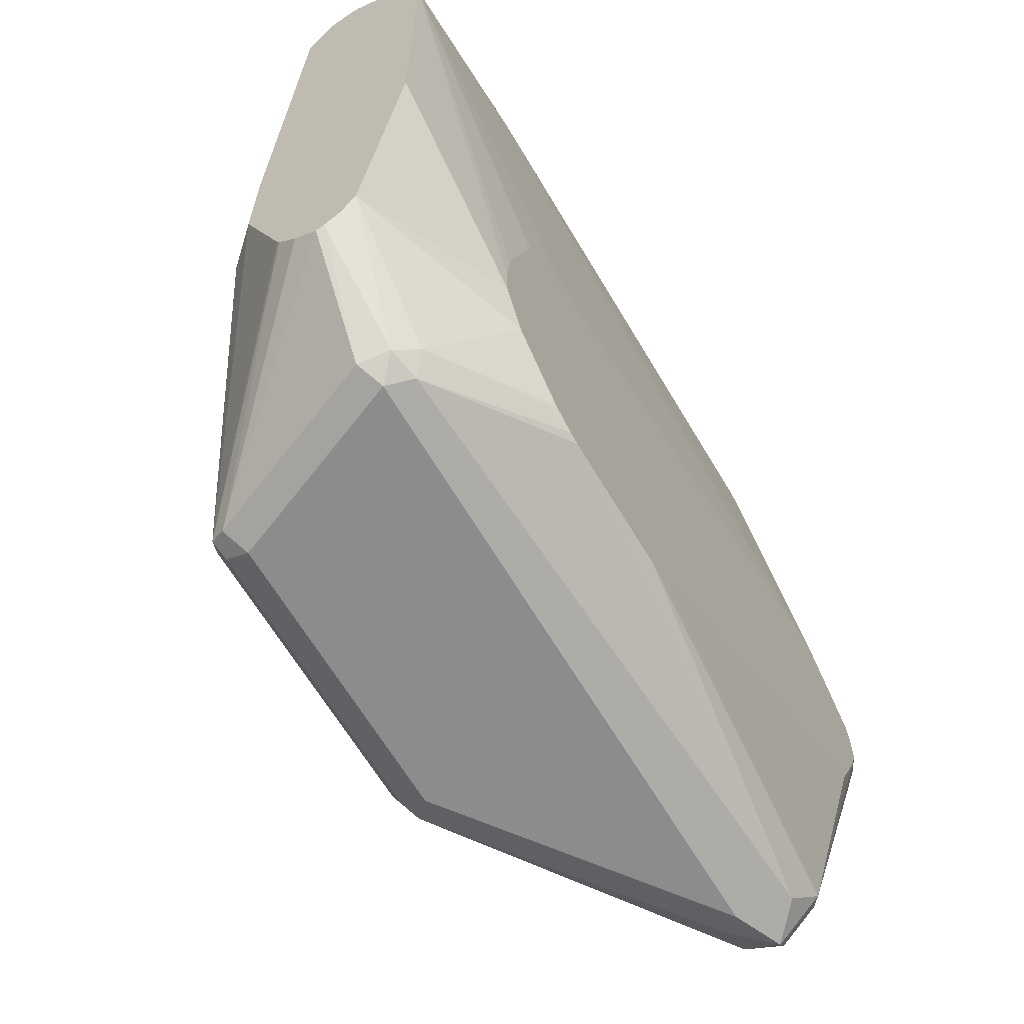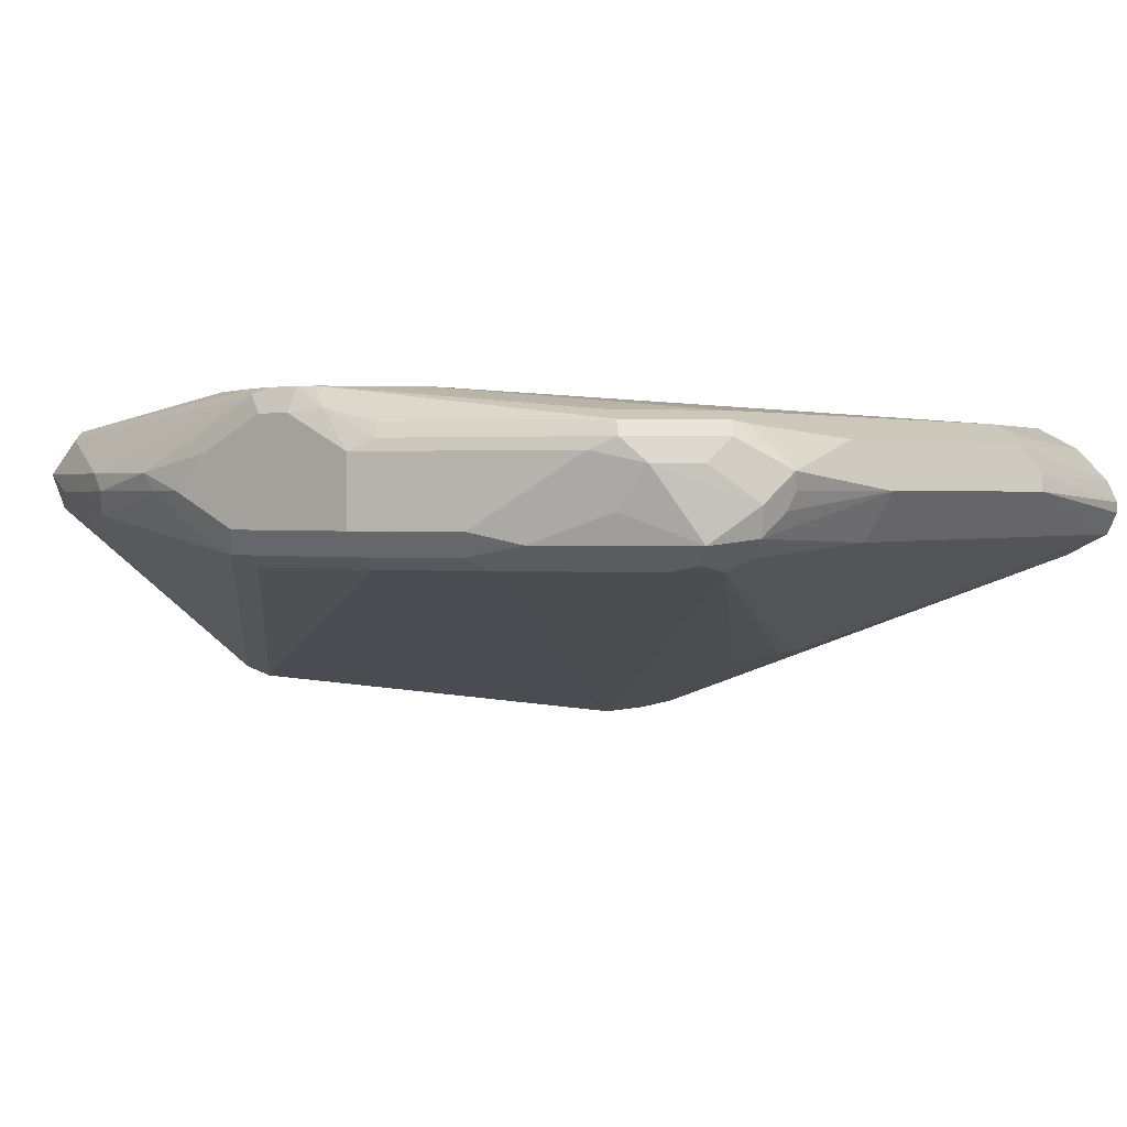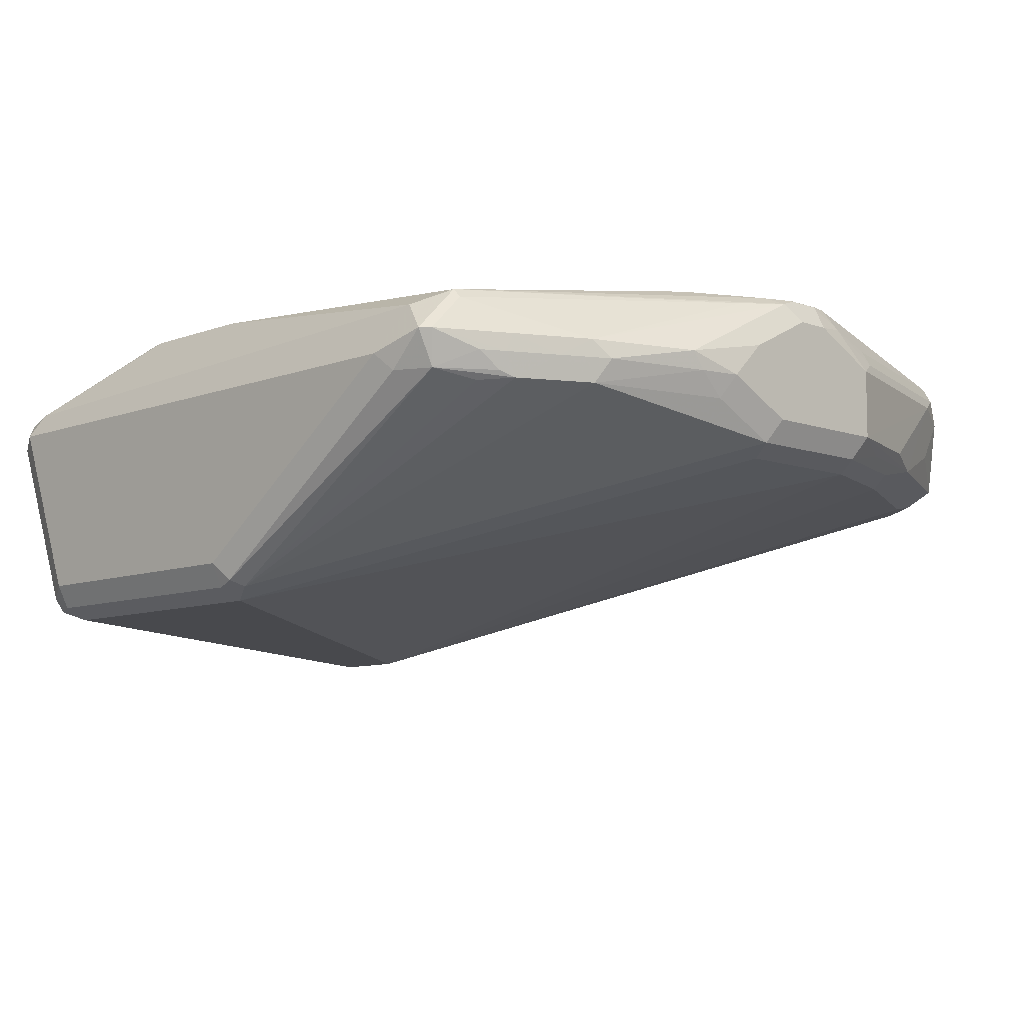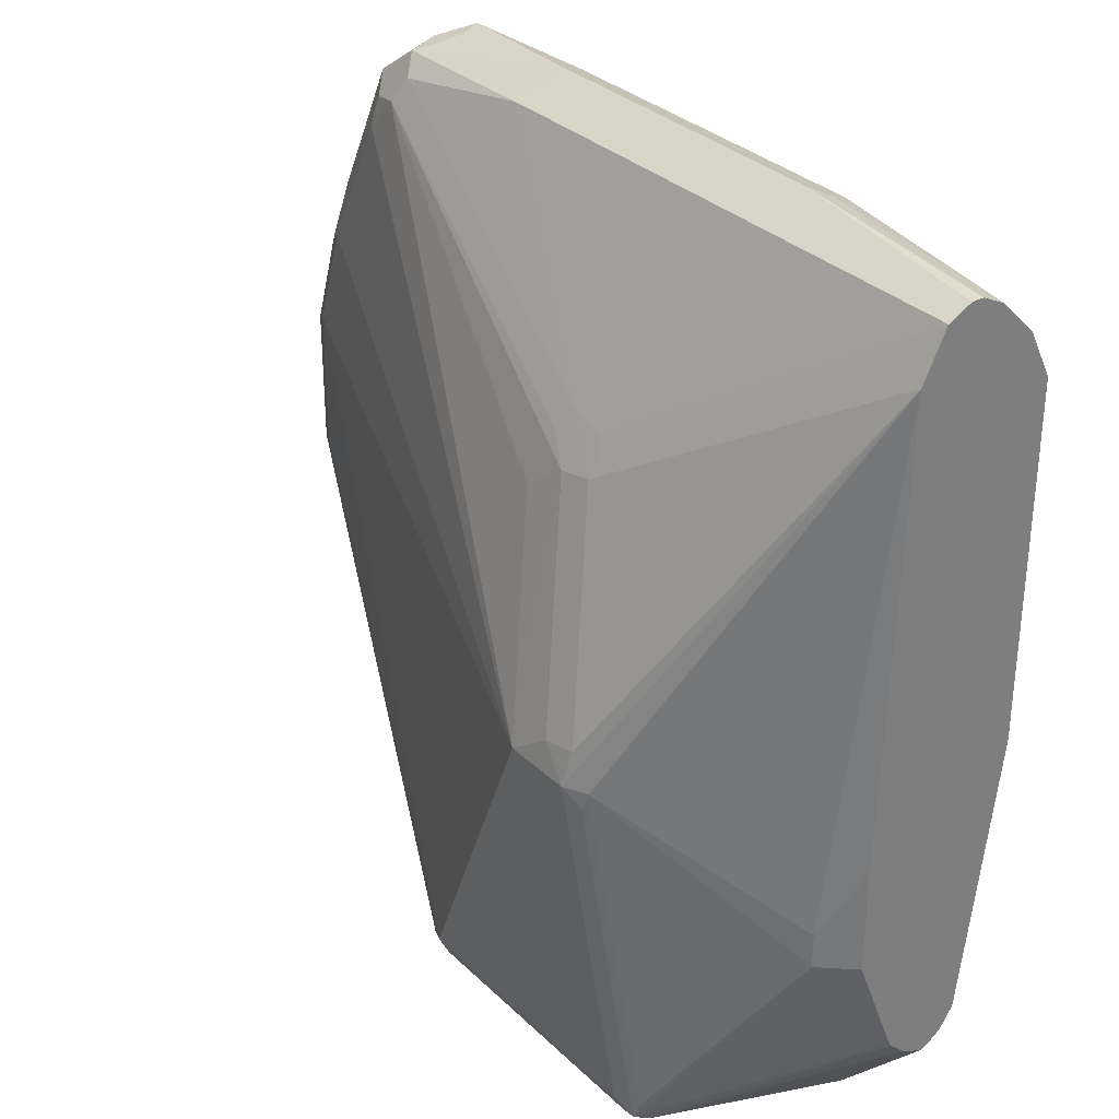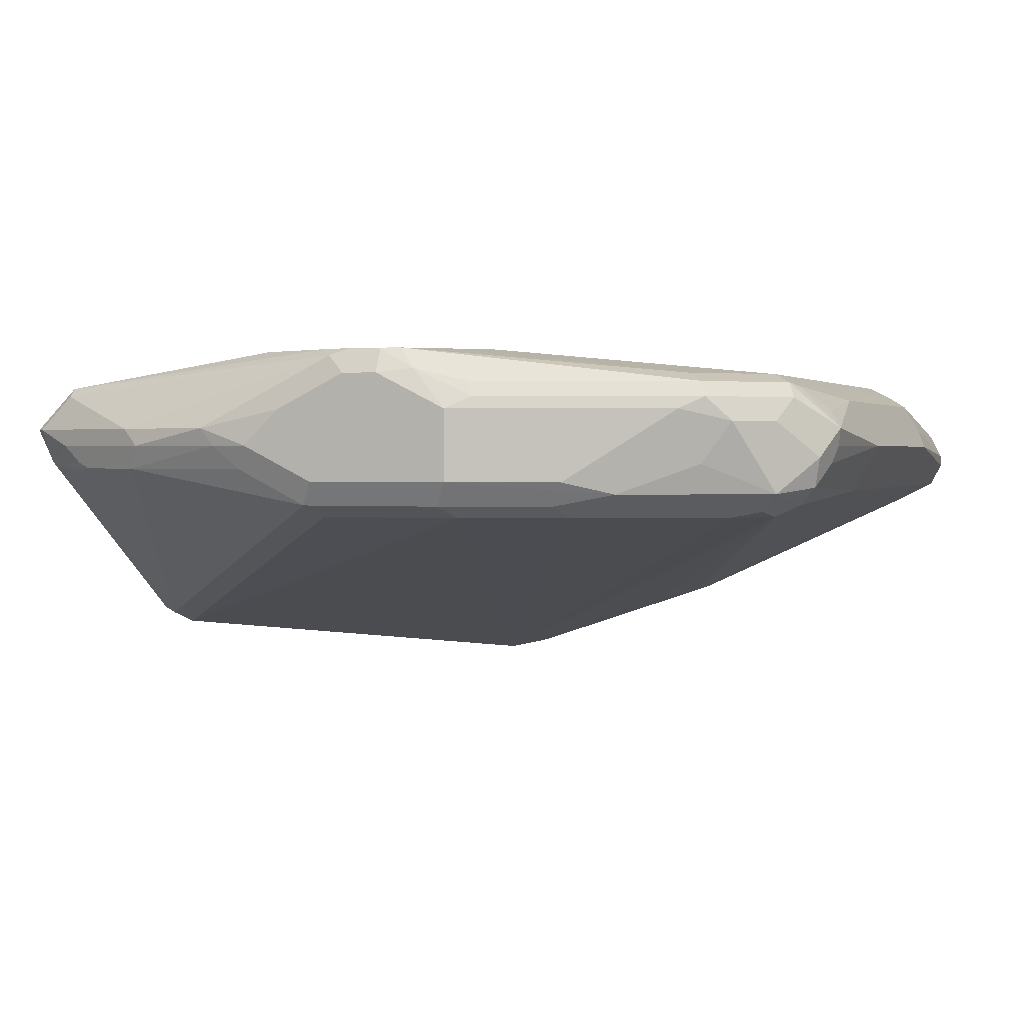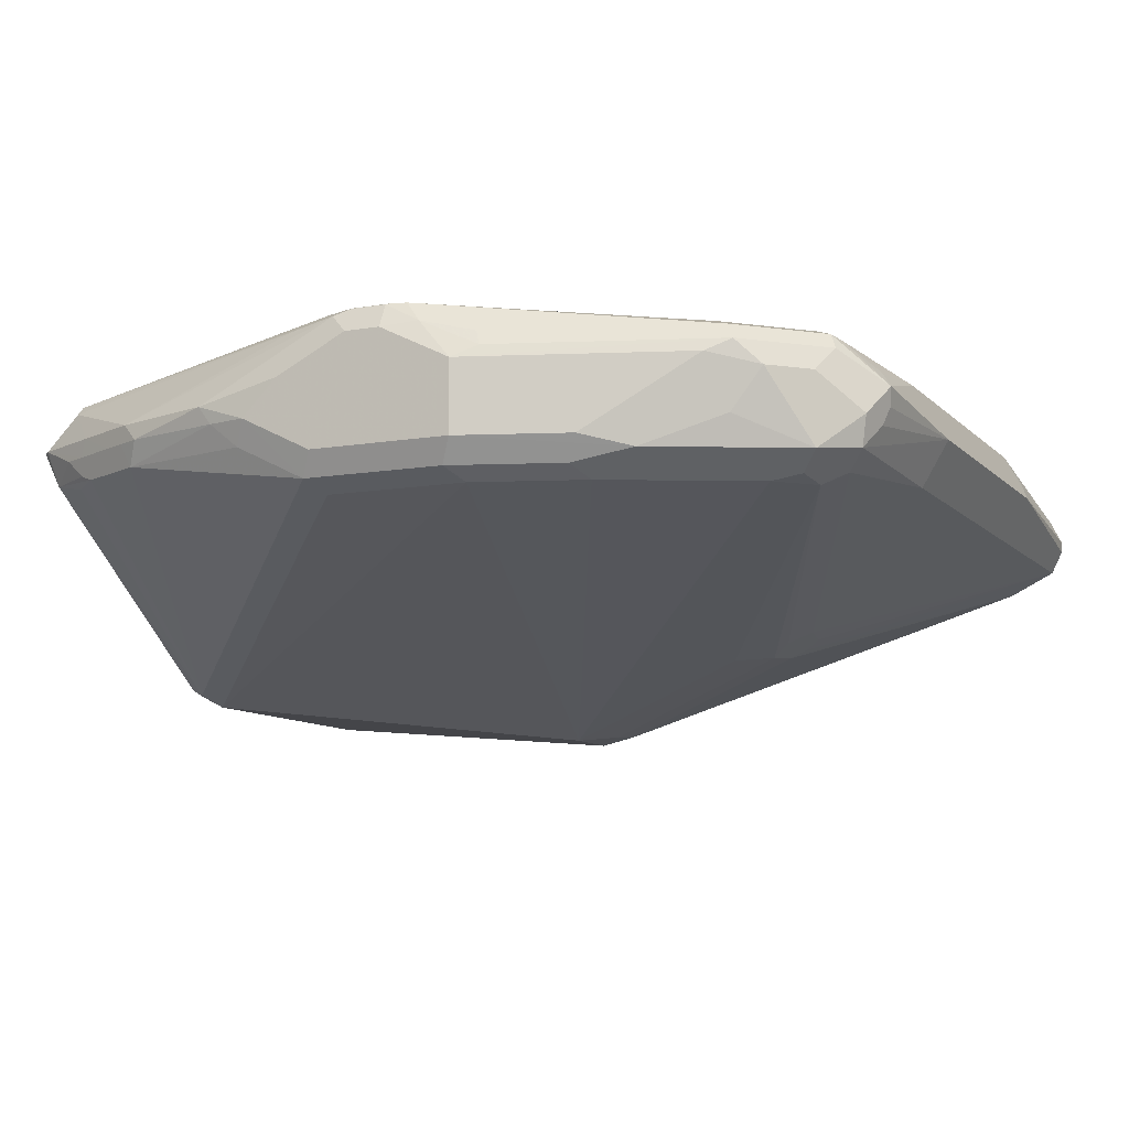
<metadata>
{"format":"obj","ext":"obj","renderer":"f3d","projection":"perspective","resolution":1024,"background":"white","views":[{"elev":-64.3,"azim":120.6,"up":"+Z"},{"elev":1.7,"azim":-53.7,"up":"+Y"},{"elev":-8.5,"azim":-134.2,"up":"+Y"},{"elev":32.0,"azim":52.7,"up":"+Z"},{"elev":1.6,"azim":-70.5,"up":"+Y"},{"elev":-9.5,"azim":-65.8,"up":"+Y"}]}
</metadata>
<code>
v -0.4749 -0.1239 -0.2478
v -0.4818 -0.1101 -0.2408
v -0.4646 -0.1136 -0.2374
v -0.4611 -0.1308 -0.2408
v -0.5162 -0.2271 -0.2478
v -0.8259 -0.1239 -0.2478
v -0.8396 -0.09635 -0.234
v -0.5639 -0.06833 -0.2064
v -0.5575 -0.06833 -0.205
v -0.5447 -0.06833 -0.2001
v -0.4749 -0.1032 -0.2271
v -0.4098 -0.1039 -0.1645
v -0.4098 -0.1121 -0.1769
v -0.4098 -0.1208 -0.1826
v -0.5024 -0.234 -0.2408
v -0.4098 -0.1255 -0.1842
v -0.5059 -0.2426 -0.2374
v -0.5162 -0.2409 -0.2408
v -0.6813 -0.2271 -0.2478
v -0.6917 -0.2374 -0.2426
v -0.8362 -0.1342 -0.2426
v -0.8568 -0.1136 -0.2426
v -0.8534 -0.1101 -0.2408
v -0.8568 -0.08776 -0.2168
v -0.6401 -0.06833 -0.2064
v -0.5432 -0.06833 -0.1993
v -0.5336 -0.06833 -0.1918
v -0.5093 -0.06833 -0.172
v -0.4098 -0.0826 1.617e-05
v -0.5024 -0.06833 -0.1583
v -0.4955 -0.06833 -0.1445
v -0.4098 -0.1382 -0.1779
v -0.4098 -0.1484 -0.1683
v -0.4098 -0.1499 -0.1651
v -0.4098 -0.1739 -0.1032
v -0.4267 -0.1927 -0.1032
v -0.5024 -0.2409 -0.2271
v -0.5265 -0.2632 -0.03096
v -0.5368 -0.2684 -0.0206
v -0.5162 -0.2477 -0.2271
v -0.6813 -0.2477 -0.2271
v -0.6813 -0.2409 -0.2408
v -0.6951 -0.2409 -0.234
v -0.8568 -0.1342 -0.2322
v -0.8619 -0.1136 -0.2374
v -0.8619 -0.09293 -0.2168
v -0.9153 -0.07571 -0.04126
v -0.9239 -0.07226 -0.01029
v -0.9141 -0.06833 -0.01817
v -0.9116 -0.06833 -0.02307
v -0.891 -0.06833 -0.06435
v -0.8787 -0.06833 -0.07173
v -0.8735 -0.06833 -0.07471
v -0.6538 -0.06833 -0.1996
v -0.6443 -0.06833 -0.2043
v -0.4098 -0.0826 0.2065
v -0.4955 -0.06833 -0.1239
v -0.4098 -0.1739 -0.04126
v -0.4267 -0.1927 -0.08254
v -0.523 -0.2615 -0.0206
v -0.4098 -0.1652 0.2271
v -0.5343 -0.2632 1.617e-05
v -0.5541 -0.265 -0.00342
v -0.5781 -0.2684 -0.0206
v -0.9084 -0.1652 0.06191
v -0.9084 -0.1652 -0.0206
v -0.9222 -0.1583 -0.02752
v -0.9015 -0.1377 -0.1514
v -0.8809 -0.1377 -0.1927
v -0.8671 -0.1394 -0.209
v -0.8775 -0.1342 -0.2013
v -0.874 -0.1239 -0.2133
v -0.8809 -0.1239 -0.1996
v -0.8826 -0.1136 -0.1961
v -0.9033 -0.1136 -0.1548
v -0.9222 -0.06884 0.02063
v -0.9222 -0.06884 1.617e-05
v -0.919 -0.06833 -0.005895
v -0.9239 -0.1136 -0.0929
v -0.9291 -0.0826 1.617e-05
v -0.9291 -0.0826 0.02063
v -0.5162 -0.0826 0.2271
v -0.5162 -0.08948 0.2409
v -0.4098 -0.08844 0.2181
v -0.4979 -0.06833 -0.1032
v -0.4987 -0.06833 -0.09684
v -0.5176 -0.06833 -0.03192
v -0.5206 -0.06833 -0.02439
v -0.5555 -0.06833 -0.00443
v -0.5657 -0.06833 0.0004709
v -0.7845 -0.06833 0.05438
v -0.8671 -0.06833 0.07469
v -0.4098 -0.1583 0.2409
v -0.573 -0.2168 0.1342
v -0.5756 -0.222 0.1239
v -0.5953 -0.2237 0.1204
v -0.6194 -0.2271 0.1032
v -0.8259 -0.1652 0.2271
v -0.8465 -0.1652 0.2065
v -0.8878 -0.1652 0.1239
v -0.9222 -0.1583 0.05504
v -0.9291 -0.1445 -0.0206
v -0.9291 -0.1239 -0.06193
v -0.9222 -0.1377 -0.0688
v -0.9239 -0.1239 -0.08512
v -0.9084 -0.1239 -0.1445
v -0.9015 -0.1239 -0.1583
v -0.8947 -0.1239 -0.172
v -0.9239 -0.08002 0.04124
v -0.9212 -0.06833 0.02361
v -0.9212 -0.06833 1.617e-05
v -0.9291 -0.1032 -0.04126
v -0.9291 -0.1032 0.06191
v -0.8259 -0.0826 0.2271
v -0.8362 -0.08776 0.2374
v -0.5368 -0.09635 0.2546
v -0.4098 -0.09635 0.2339
v -0.4098 -0.09532 0.2319
v -0.8701 -0.06833 0.07469
v -0.4098 -0.1514 0.2546
v -0.5807 -0.2116 0.1445
v -0.6022 -0.2099 0.148
v -0.6091 -0.2168 0.1342
v -0.8189 -0.1583 0.2409
v -0.843 -0.1617 0.2236
v -0.8947 -0.1514 0.1514
v -0.9015 -0.1583 0.117
v -0.9153 -0.1514 0.08945
v -0.9291 -0.1445 0.06191
v -0.9192 -0.06833 0.03195
v -0.9222 -0.09635 0.0757
v -0.9187 -0.08776 0.07222
v -0.8775 -0.08776 0.1961
v -0.8878 -0.1032 0.1858
v -0.8809 -0.09635 0.1995
v -0.8791 -0.06833 0.07388
v -0.8465 -0.0826 0.2065
v -0.8603 -0.09635 0.2202
v -0.8396 -0.09635 0.2409
v -0.8155 -0.1136 0.2632
v -0.8259 -0.08948 0.2409
v -0.7433 -0.09635 0.2546
v -0.5368 -0.1239 0.2684
v -0.5265 -0.1136 0.2632
v -0.4098 -0.117 0.2546
v -0.4098 -0.1377 0.2615
v -0.7295 -0.1514 0.2546
v -0.8293 -0.148 0.2512
v -0.8362 -0.1549 0.2374
v -0.8534 -0.1514 0.2339
v -0.8775 -0.1342 0.1961
v -0.874 -0.1101 0.2133
v -0.9084 -0.1445 0.1239
v -0.8997 -0.06833 0.05322
v -0.8671 -0.0826 0.1858
v -0.8534 -0.1101 0.2339
v -0.8327 -0.1308 0.2546
v -0.7226 -0.1239 0.2684
v -0.8052 -0.1032 0.2555
v -0.8155 -0.1342 0.258
v -0.8121 -0.1239 0.2615
v -0.4098 -0.1308 0.2615
v -0.4098 -0.1287 0.2605
f 79 112 80
f 80 102 129
f 80 103 102
f 80 112 103
f 80 113 81
f 79 106 105
f 80 129 113
f 76 110 111
f 79 105 103
f 77 111 78
f 76 111 77
f 76 109 110
f 76 81 109
f 81 113 109
f 75 106 79
f 79 103 112
f 82 92 119
f 98 124 125
f 82 114 115
f 75 107 106
f 99 125 126
f 98 122 124
f 98 123 122
f 98 125 99
f 96 98 97
f 96 123 98
f 96 122 123
f 95 122 96
f 95 121 122
f 94 120 121
f 94 121 95
f 93 120 94
f 83 115 116
f 83 118 84
f 83 117 118
f 83 116 117
f 82 119 114
f 75 108 107
f 61 93 94
f 73 108 74
f 64 96 97
f 63 96 64
f 63 95 96
f 62 95 63
f 61 95 62
f 61 94 95
f 99 126 127
f 64 97 98
f 59 61 60
f 56 92 82
f 56 91 92
f 56 90 91
f 56 89 90
f 56 88 89
f 56 87 88
f 56 86 87
f 58 61 59
f 64 98 99
f 64 99 100
f 64 100 65
f 69 72 71
f 69 73 72
f 69 108 73
f 68 108 69
f 68 107 108
f 68 106 107
f 68 105 106
f 68 104 105
f 67 104 68
f 67 103 104
f 67 102 103
f 67 129 102
f 67 101 129
f 65 67 66
f 65 101 67
f 65 127 101
f 65 100 127
f 74 108 75
f 99 127 100
f 120 146 143
f 101 127 126
f 140 158 142
f 139 156 157
f 139 157 140
f 138 156 139
f 138 152 156
f 136 155 137
f 136 154 155
f 140 142 159
f 135 152 138
f 131 133 132
f 131 135 133
f 130 155 154
f 130 133 155
f 129 153 134
f 126 129 128
f 126 153 129
f 134 152 135
f 126 134 153
f 140 159 141
f 140 160 161
f 56 85 86
f 158 161 160
f 152 157 156
f 150 157 152
f 150 152 151
f 148 158 160
f 148 150 149
f 140 157 160
f 148 157 150
f 147 158 148
f 144 163 145
f 144 162 163
f 143 162 144
f 143 146 162
f 141 159 142
f 140 161 158
f 148 160 157
f 126 152 134
f 126 151 152
f 126 150 151
f 115 133 135
f 115 155 133
f 115 137 155
f 114 137 115
f 114 136 137
f 114 119 136
f 113 129 134
f 115 135 138
f 113 135 131
f 109 133 130
f 109 132 133
f 109 131 132
f 109 113 131
f 109 130 110
f 103 105 104
f 101 126 128
f 113 134 135
f 115 138 139
f 115 139 140
f 115 140 141
f 125 150 126
f 125 149 150
f 124 149 125
f 124 148 149
f 124 147 148
f 122 147 124
f 120 147 122
f 120 158 147
f 120 143 158
f 120 122 121
f 116 158 143
f 116 142 158
f 116 145 117
f 116 144 145
f 116 143 144
f 115 142 116
f 115 141 142
f 101 128 129
f 56 57 85
f 82 115 83
f 56 82 83
f 8 30 28
f 8 31 30
f 8 57 31
f 8 85 57
f 8 86 85
f 8 87 86
f 8 88 87
f 8 28 27
f 8 89 88
f 8 91 90
f 8 92 91
f 8 119 92
f 8 136 119
f 8 154 136
f 8 130 154
f 8 110 130
f 8 90 89
f 8 111 110
f 8 27 26
f 8 10 9
f 12 61 58
f 12 93 61
f 12 120 93
f 12 146 120
f 12 162 146
f 12 163 162
f 12 145 163
f 8 26 10
f 12 117 145
f 12 84 118
f 12 56 84
f 12 29 56
f 11 28 12
f 11 27 28
f 11 26 27
f 10 26 11
f 12 118 117
f 8 78 111
f 8 49 78
f 8 50 49
f 3 13 14
f 3 12 13
f 3 11 12
f 2 7 8
f 2 11 3
f 2 10 11
f 2 9 10
f 3 14 4
f 2 8 9
f 1 6 7
f 1 19 6
f 1 5 19
f 1 15 5
f 1 4 15
f 1 3 4
f 1 2 3
f 1 7 2
f 4 14 16
f 4 16 15
f 5 15 17
f 8 51 50
f 8 52 51
f 8 53 52
f 8 54 53
f 8 55 54
f 8 25 55
f 7 25 8
f 7 24 25
f 7 22 24
f 7 23 22
f 6 23 7
f 6 22 23
f 6 20 21
f 6 19 20
f 5 42 19
f 5 18 42
f 5 17 18
f 12 58 35
f 12 35 34
f 6 21 22
f 12 33 32
f 41 64 65
f 41 43 42
f 41 67 43
f 41 66 67
f 41 65 66
f 39 41 40
f 39 64 41
f 43 67 68
f 39 63 64
f 39 61 62
f 39 60 61
f 38 60 39
f 37 60 38
f 36 60 37
f 36 59 60
f 35 59 36
f 39 62 63
f 43 68 69
f 43 69 70
f 43 70 44
f 12 34 33
f 48 81 76
f 48 80 81
f 48 79 80
f 48 75 79
f 48 78 49
f 48 77 78
f 48 76 77
f 47 75 48
f 46 75 47
f 46 74 75
f 45 74 46
f 45 73 74
f 45 72 73
f 44 71 72
f 44 69 71
f 44 70 69
f 35 58 59
f 29 57 56
f 44 72 45
f 24 55 25
f 56 83 84
f 17 39 40
f 17 38 39
f 17 37 38
f 17 36 37
f 17 35 36
f 17 34 35
f 17 33 34
f 15 33 17
f 15 16 32
f 12 31 29
f 12 30 31
f 12 28 30
f 12 14 13
f 12 16 14
f 29 31 57
f 12 32 16
f 17 40 41
f 17 41 42
f 15 32 33
f 19 42 20
f 24 54 55
f 24 53 54
f 17 42 18
f 24 52 53
f 24 51 52
f 24 50 51
f 24 48 49
f 24 47 48
f 24 46 47
f 24 49 50
f 22 45 24
f 22 44 45
f 20 42 43
f 20 43 44
f 21 44 22
f 24 45 46
f 20 44 21

</code>
